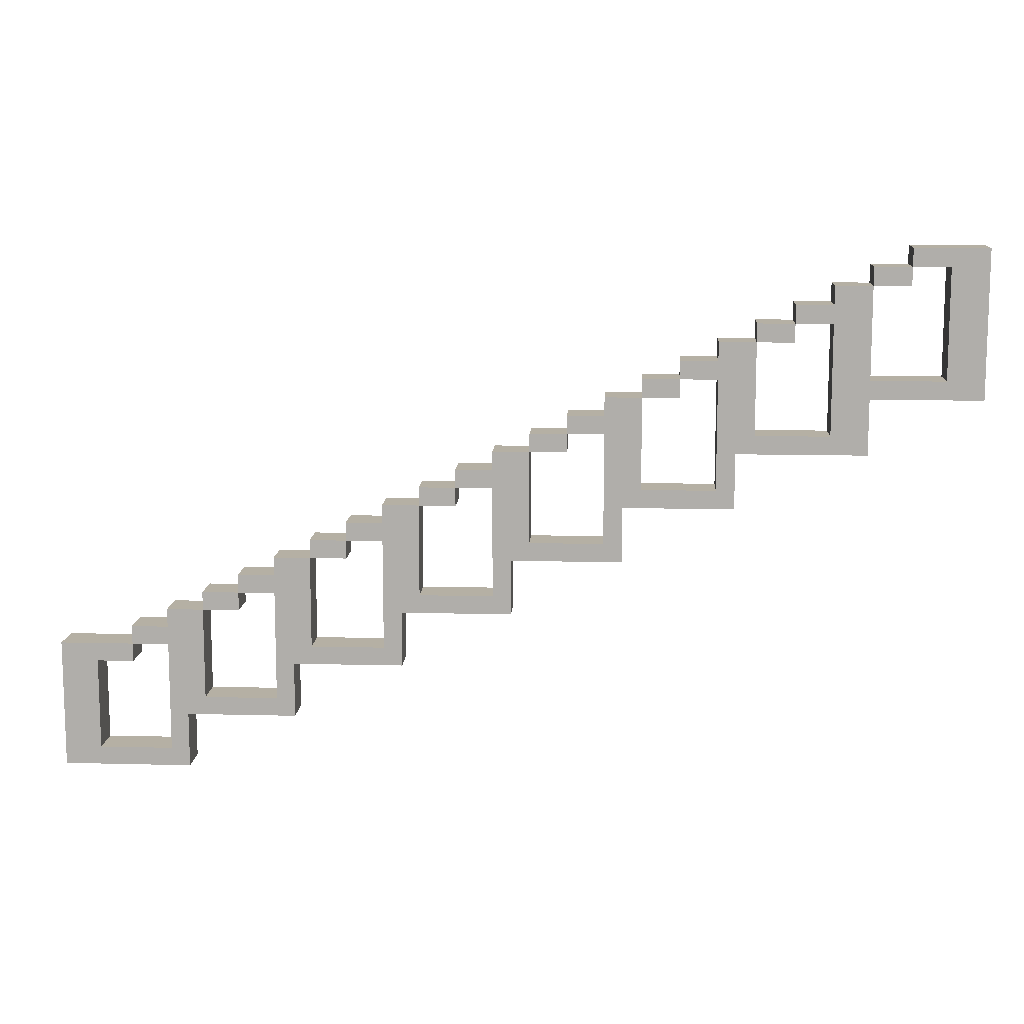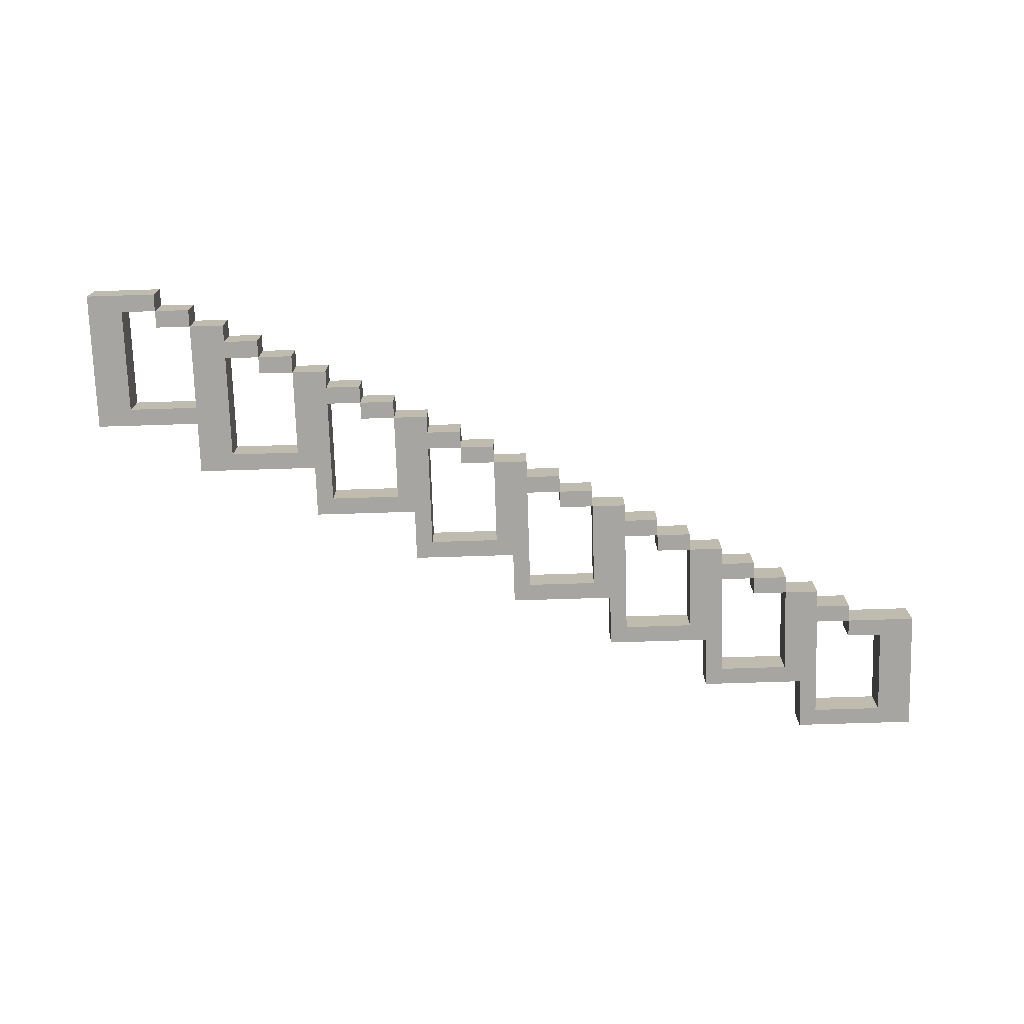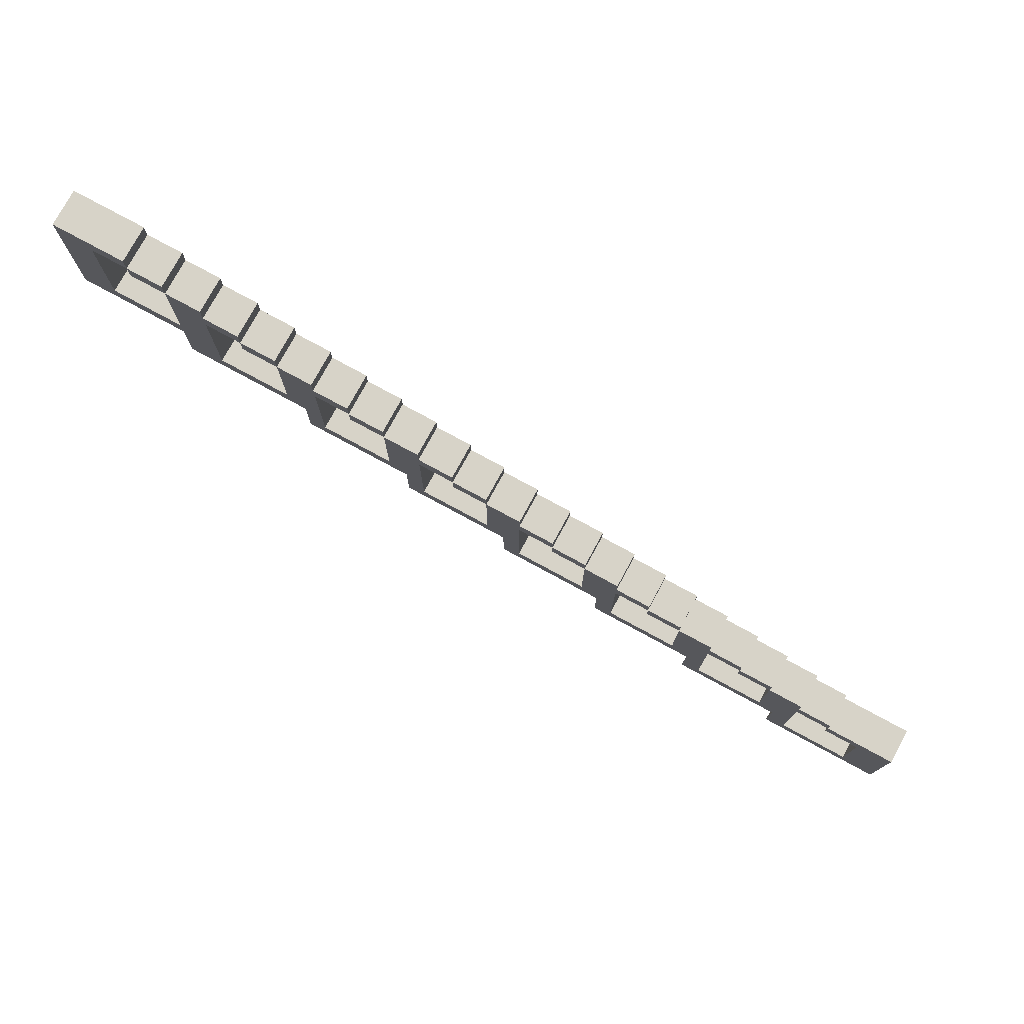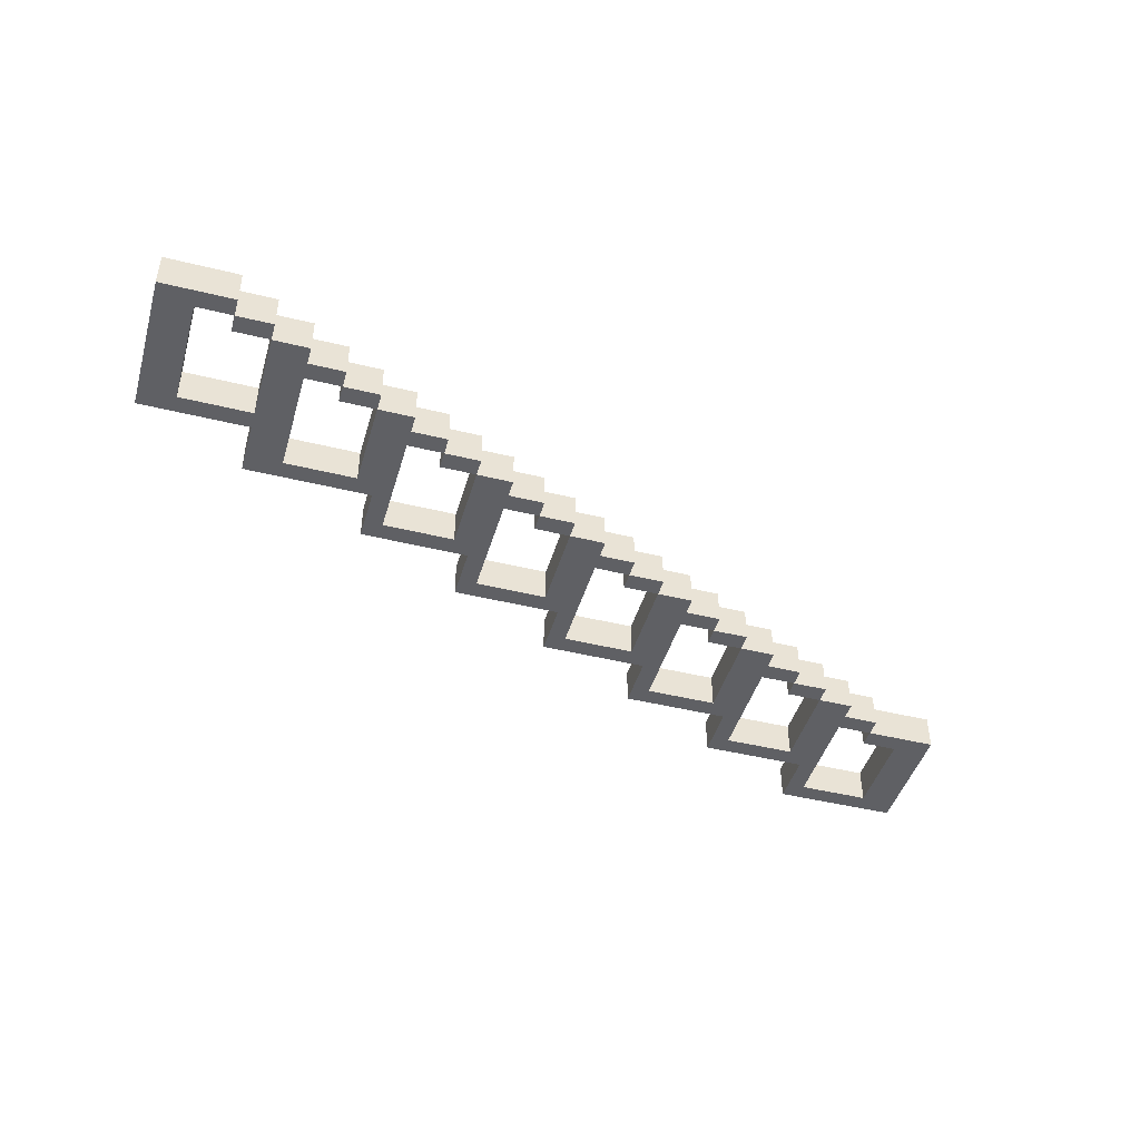
<metadata>
{"format":"obj","ext":"obj","renderer":"f3d","projection":"perspective","resolution":1024,"background":"white","views":[{"elev":11.6,"azim":3.5,"up":"+Y"},{"elev":-73.8,"azim":-178.2,"up":"+Z"},{"elev":76.9,"azim":-151.5,"up":"+Y"},{"elev":-44.7,"azim":164.0,"up":"+Z"}]}
</metadata>
<code>
v -25 21 -0
v -25 21 -2
v -25 28 -0
v -25 28 -2
v -21 28 -0
v -21 28 -2
v -21 29 -0
v -21 29 -2
v -19 22 -0
v -19 22 -2
v -19 28 -0
v -19 28 -2
v -19 29 -0
v -19 29 -2
v -19 30 -0
v -19 30 -2
v -17 30 -0
v -17 30 -2
v -17 31 -0
v -17 31 -2
v -15 31 -0
v -15 31 -2
v -15 32 -0
v -15 32 -2
v -13 25 -0
v -13 25 -2
v -13 31 -0
v -13 31 -2
v -13 32 -0
v -13 32 -2
v -13 33 -0
v -13 33 -2
v -11 33 -0
v -11 33 -2
v -11 34 -0
v -11 34 -2
v -9 34 -0
v -9 34 -2
v -9 35 -0
v -9 35 -2
v -7 28 -0
v -7 28 -2
v -7 34 -0
v -7 34 -2
v -7 35 -0
v -7 35 -2
v -7 36 -0
v -7 36 -2
v -5 36 -0
v -5 36 -2
v -5 37 -0
v -5 37 -2
v -3 37 -0
v -3 37 -2
v -3 38 -0
v -3 38 -2
v -1 31 -0
v -1 31 -2
v -1 37 -0
v -1 37 -2
v -1 38 -0
v -1 38 -2
v -1 39 -0
v -1 39 -2
v 1 39 -0
v 1 39 -2
v 1 40 -0
v 1 40 -2
v 3 40 -0
v 3 40 -2
v 3 41 -0
v 3 41 -2
v 5 34 -0
v 5 34 -2
v 5 40 -0
v 5 40 -2
v 5 41 -0
v 5 41 -2
v 5 42 -0
v 5 42 -2
v 7 42 -0
v 7 42 -2
v 7 43 -0
v 7 43 -2
v 9 43 -0
v 9 43 -2
v 9 44 -0
v 9 44 -2
v 11 37 -0
v 11 37 -2
v 11 43 -0
v 11 43 -2
v 11 44 -0
v 11 44 -2
v 11 45 -0
v 11 45 -2
v 13 45 -0
v 13 45 -2
v 13 46 -0
v 13 46 -2
v 15 46 -0
v 15 46 -2
v 15 47 -0
v 15 47 -2
v 17 40 -0
v 17 40 -2
v 17 46 -0
v 17 46 -2
v 17 47 -0
v 17 47 -2
v 17 48 -0
v 17 48 -2
v 19 48 -0
v 19 48 -2
v 19 49 -0
v 19 49 -2
v 21 49 -0
v 21 49 -2
v 21 50 -0
v 21 50 -2
v 23 43 -0
v 23 43 -2
v 23 49 -0
v 23 49 -2
v -23 22 -0
v -23 22 -2
v -23 27 -0
v -23 27 -2
v -21 27 -0
v -21 27 -2
v -21 28 -0
v -21 28 -2
v -18 21 -0
v -18 21 -2
v -18 24 -0
v -18 24 -2
v -17 25 -0
v -17 25 -2
v -17 30 -0
v -17 30 -2
v -15 30 -0
v -15 30 -2
v -15 31 -0
v -15 31 -2
v -12 24 -0
v -12 24 -2
v -12 27 -0
v -12 27 -2
v -11 28 -0
v -11 28 -2
v -11 33 -0
v -11 33 -2
v -9 33 -0
v -9 33 -2
v -9 34 -0
v -9 34 -2
v -6 27 -0
v -6 27 -2
v -6 30 -0
v -6 30 -2
v -5 31 -0
v -5 31 -2
v -5 36 -0
v -5 36 -2
v -3 36 -0
v -3 36 -2
v -3 37 -0
v -3 37 -2
v 0 30 -0
v 0 30 -2
v 0 33 -0
v 0 33 -2
v 1 34 -0
v 1 34 -2
v 1 39 -0
v 1 39 -2
v 3 39 -0
v 3 39 -2
v 3 40 -0
v 3 40 -2
v 6 33 -0
v 6 33 -2
v 6 36 -0
v 6 36 -2
v 7 37 -0
v 7 37 -2
v 7 42 -0
v 7 42 -2
v 9 42 -0
v 9 42 -2
v 9 43 -0
v 9 43 -2
v 12 36 -0
v 12 36 -2
v 12 39 -0
v 12 39 -2
v 13 40 -0
v 13 40 -2
v 13 45 -0
v 13 45 -2
v 15 45 -0
v 15 45 -2
v 15 46 -0
v 15 46 -2
v 19 39 -0
v 19 39 -2
v 19 42 -0
v 19 42 -2
v 19 43 -0
v 19 43 -2
v 19 48 -0
v 19 48 -2
v 21 48 -0
v 21 48 -2
v 21 49 -0
v 21 49 -2
v 25 42 -0
v 25 42 -2
v 25 50 -0
v 25 50 -2
v -25 21 -0
v -25 28 -0
v -23 22 -0
v -23 27 -0
v -21 27 -0
v -21 28 -0
v -21 29 -0
v -19 22 -0
v -19 28 -0
v -19 29 -0
v -19 30 -0
v -18 21 -0
v -18 24 -0
v -17 25 -0
v -17 30 -0
v -17 31 -0
v -15 30 -0
v -15 31 -0
v -15 32 -0
v -13 25 -0
v -13 31 -0
v -13 32 -0
v -13 33 -0
v -12 24 -0
v -12 27 -0
v -11 28 -0
v -11 33 -0
v -11 34 -0
v -9 33 -0
v -9 34 -0
v -9 35 -0
v -7 28 -0
v -7 34 -0
v -7 35 -0
v -7 36 -0
v -6 27 -0
v -6 30 -0
v -5 31 -0
v -5 36 -0
v -5 37 -0
v -3 36 -0
v -3 37 -0
v -3 38 -0
v -1 31 -0
v -1 37 -0
v -1 38 -0
v -1 39 -0
v 0 30 -0
v 0 33 -0
v 1 34 -0
v 1 39 -0
v 1 40 -0
v 3 39 -0
v 3 40 -0
v 3 41 -0
v 5 34 -0
v 5 40 -0
v 5 41 -0
v 5 42 -0
v 6 33 -0
v 6 36 -0
v 7 37 -0
v 7 42 -0
v 7 43 -0
v 9 42 -0
v 9 43 -0
v 9 44 -0
v 11 37 -0
v 11 43 -0
v 11 44 -0
v 11 45 -0
v 12 36 -0
v 12 39 -0
v 13 40 -0
v 13 45 -0
v 13 46 -0
v 15 45 -0
v 15 46 -0
v 15 47 -0
v 17 40 -0
v 17 46 -0
v 17 47 -0
v 17 48 -0
v 19 39 -0
v 19 42 -0
v 19 43 -0
v 19 48 -0
v 19 49 -0
v 21 48 -0
v 21 49 -0
v 21 50 -0
v 23 43 -0
v 23 49 -0
v 25 42 -0
v 25 50 -0
v -25 21 -2
v -25 28 -2
v -23 22 -2
v -23 27 -2
v -21 27 -2
v -21 28 -2
v -21 29 -2
v -19 22 -2
v -19 28 -2
v -19 29 -2
v -19 30 -2
v -18 21 -2
v -18 24 -2
v -17 25 -2
v -17 30 -2
v -17 31 -2
v -15 30 -2
v -15 31 -2
v -15 32 -2
v -13 25 -2
v -13 31 -2
v -13 32 -2
v -13 33 -2
v -12 24 -2
v -12 27 -2
v -11 28 -2
v -11 33 -2
v -11 34 -2
v -9 33 -2
v -9 34 -2
v -9 35 -2
v -7 28 -2
v -7 34 -2
v -7 35 -2
v -7 36 -2
v -6 27 -2
v -6 30 -2
v -5 31 -2
v -5 36 -2
v -5 37 -2
v -3 36 -2
v -3 37 -2
v -3 38 -2
v -1 31 -2
v -1 37 -2
v -1 38 -2
v -1 39 -2
v 0 30 -2
v 0 33 -2
v 1 34 -2
v 1 39 -2
v 1 40 -2
v 3 39 -2
v 3 40 -2
v 3 41 -2
v 5 34 -2
v 5 40 -2
v 5 41 -2
v 5 42 -2
v 6 33 -2
v 6 36 -2
v 7 37 -2
v 7 42 -2
v 7 43 -2
v 9 42 -2
v 9 43 -2
v 9 44 -2
v 11 37 -2
v 11 43 -2
v 11 44 -2
v 11 45 -2
v 12 36 -2
v 12 39 -2
v 13 40 -2
v 13 45 -2
v 13 46 -2
v 15 45 -2
v 15 46 -2
v 15 47 -2
v 17 40 -2
v 17 46 -2
v 17 47 -2
v 17 48 -2
v 19 39 -2
v 19 42 -2
v 19 43 -2
v 19 48 -2
v 19 49 -2
v 21 48 -2
v 21 49 -2
v 21 50 -2
v 23 43 -2
v 23 49 -2
v 25 42 -2
v 25 50 -2
v -25 21 -0
v -18 21 -0
v -25 21 -2
v -18 21 -2
v -18 24 -0
v -12 24 -0
v -18 24 -2
v -12 24 -2
v -23 27 -0
v -21 27 -0
v -12 27 -0
v -6 27 -0
v -23 27 -2
v -21 27 -2
v -12 27 -2
v -6 27 -2
v -21 28 -0
v -19 28 -0
v -21 28 -2
v -19 28 -2
v -17 30 -0
v -15 30 -0
v -6 30 -0
v 0 30 -0
v -17 30 -2
v -15 30 -2
v -6 30 -2
v 0 30 -2
v -15 31 -0
v -13 31 -0
v -15 31 -2
v -13 31 -2
v -11 33 -0
v -9 33 -0
v 0 33 -0
v 6 33 -0
v -11 33 -2
v -9 33 -2
v 0 33 -2
v 6 33 -2
v -9 34 -0
v -7 34 -0
v -9 34 -2
v -7 34 -2
v -5 36 -0
v -3 36 -0
v 6 36 -0
v 12 36 -0
v -5 36 -2
v -3 36 -2
v 6 36 -2
v 12 36 -2
v -3 37 -0
v -1 37 -0
v -3 37 -2
v -1 37 -2
v 1 39 -0
v 3 39 -0
v 12 39 -0
v 19 39 -0
v 1 39 -2
v 3 39 -2
v 12 39 -2
v 19 39 -2
v 3 40 -0
v 5 40 -0
v 3 40 -2
v 5 40 -2
v 7 42 -0
v 9 42 -0
v 19 42 -0
v 25 42 -0
v 7 42 -2
v 9 42 -2
v 19 42 -2
v 25 42 -2
v 9 43 -0
v 11 43 -0
v 9 43 -2
v 11 43 -2
v 13 45 -0
v 15 45 -0
v 13 45 -2
v 15 45 -2
v 15 46 -0
v 17 46 -0
v 15 46 -2
v 17 46 -2
v 19 48 -0
v 21 48 -0
v 19 48 -2
v 21 48 -2
v 21 49 -0
v 23 49 -0
v 21 49 -2
v 23 49 -2
v -23 22 -0
v -19 22 -0
v -23 22 -2
v -19 22 -2
v -17 25 -0
v -13 25 -0
v -17 25 -2
v -13 25 -2
v -25 28 -0
v -21 28 -0
v -11 28 -0
v -7 28 -0
v -25 28 -2
v -21 28 -2
v -11 28 -2
v -7 28 -2
v -21 29 -0
v -19 29 -0
v -21 29 -2
v -19 29 -2
v -19 30 -0
v -17 30 -0
v -19 30 -2
v -17 30 -2
v -17 31 -0
v -15 31 -0
v -5 31 -0
v -1 31 -0
v -17 31 -2
v -15 31 -2
v -5 31 -2
v -1 31 -2
v -15 32 -0
v -13 32 -0
v -15 32 -2
v -13 32 -2
v -13 33 -0
v -11 33 -0
v -13 33 -2
v -11 33 -2
v -11 34 -0
v -9 34 -0
v 1 34 -0
v 5 34 -0
v -11 34 -2
v -9 34 -2
v 1 34 -2
v 5 34 -2
v -9 35 -0
v -7 35 -0
v -9 35 -2
v -7 35 -2
v -7 36 -0
v -5 36 -0
v -7 36 -2
v -5 36 -2
v -5 37 -0
v -3 37 -0
v 7 37 -0
v 11 37 -0
v -5 37 -2
v -3 37 -2
v 7 37 -2
v 11 37 -2
v -3 38 -0
v -1 38 -0
v -3 38 -2
v -1 38 -2
v -1 39 -0
v 1 39 -0
v -1 39 -2
v 1 39 -2
v 1 40 -0
v 3 40 -0
v 13 40 -0
v 17 40 -0
v 1 40 -2
v 3 40 -2
v 13 40 -2
v 17 40 -2
v 3 41 -0
v 5 41 -0
v 3 41 -2
v 5 41 -2
v 5 42 -0
v 7 42 -0
v 5 42 -2
v 7 42 -2
v 7 43 -0
v 9 43 -0
v 19 43 -0
v 23 43 -0
v 7 43 -2
v 9 43 -2
v 19 43 -2
v 23 43 -2
v 9 44 -0
v 11 44 -0
v 9 44 -2
v 11 44 -2
v 11 45 -0
v 13 45 -0
v 11 45 -2
v 13 45 -2
v 13 46 -0
v 15 46 -0
v 13 46 -2
v 15 46 -2
v 15 47 -0
v 17 47 -0
v 15 47 -2
v 17 47 -2
v 17 48 -0
v 19 48 -0
v 17 48 -2
v 19 48 -2
v 19 49 -0
v 21 49 -0
v 19 49 -2
v 21 49 -2
v 21 50 -0
v 25 50 -0
v 21 50 -2
v 25 50 -2
f 3 2 1
f 4 2 3
f 7 6 5
f 8 6 7
f 11 10 9
f 12 10 11
f 15 14 13
f 16 14 15
f 19 18 17
f 20 18 19
f 23 22 21
f 24 22 23
f 27 26 25
f 28 26 27
f 31 30 29
f 32 30 31
f 35 34 33
f 36 34 35
f 39 38 37
f 40 38 39
f 43 42 41
f 44 42 43
f 47 46 45
f 48 46 47
f 51 50 49
f 52 50 51
f 55 54 53
f 56 54 55
f 59 58 57
f 60 58 59
f 63 62 61
f 64 62 63
f 67 66 65
f 68 66 67
f 71 70 69
f 72 70 71
f 75 74 73
f 76 74 75
f 79 78 77
f 80 78 79
f 83 82 81
f 84 82 83
f 87 86 85
f 88 86 87
f 91 90 89
f 92 90 91
f 95 94 93
f 96 94 95
f 99 98 97
f 100 98 99
f 103 102 101
f 104 102 103
f 107 106 105
f 108 106 107
f 111 110 109
f 112 110 111
f 115 114 113
f 116 114 115
f 119 118 117
f 120 118 119
f 123 122 121
f 124 122 123
f 125 126 127
f 127 126 128
f 129 130 131
f 131 130 132
f 133 134 135
f 135 134 136
f 137 138 139
f 139 138 140
f 141 142 143
f 143 142 144
f 145 146 147
f 147 146 148
f 149 150 151
f 151 150 152
f 153 154 155
f 155 154 156
f 157 158 159
f 159 158 160
f 161 162 163
f 163 162 164
f 165 166 167
f 167 166 168
f 169 170 171
f 171 170 172
f 173 174 175
f 175 174 176
f 177 178 179
f 179 178 180
f 181 182 183
f 183 182 184
f 185 186 187
f 187 186 188
f 189 190 191
f 191 190 192
f 193 194 195
f 195 194 196
f 197 198 199
f 199 198 200
f 201 202 203
f 203 202 204
f 205 206 207
f 207 206 208
f 209 210 211
f 211 210 212
f 213 214 215
f 215 214 216
f 217 218 219
f 219 218 220
f 223 222 221
f 224 222 223
f 225 222 224
f 226 222 225
f 228 223 221
f 229 227 226
f 230 227 229
f 232 228 221
f 232 231 230
f 232 230 229
f 232 229 228
f 233 231 232
f 234 231 233
f 235 231 234
f 237 236 235
f 238 236 237
f 240 234 233
f 241 239 238
f 242 239 241
f 244 240 233
f 244 243 242
f 244 242 241
f 244 241 240
f 245 243 244
f 246 243 245
f 247 243 246
f 249 248 247
f 250 248 249
f 252 246 245
f 253 251 250
f 254 251 253
f 256 252 245
f 256 255 254
f 256 254 253
f 256 253 252
f 257 255 256
f 258 255 257
f 259 255 258
f 261 260 259
f 262 260 261
f 264 258 257
f 265 263 262
f 266 263 265
f 268 264 257
f 268 267 266
f 268 266 265
f 268 265 264
f 269 267 268
f 270 267 269
f 271 267 270
f 273 272 271
f 274 272 273
f 276 270 269
f 277 275 274
f 278 275 277
f 280 276 269
f 280 279 278
f 280 278 277
f 280 277 276
f 281 279 280
f 282 279 281
f 283 279 282
f 285 284 283
f 286 284 285
f 288 282 281
f 289 287 286
f 290 287 289
f 292 288 281
f 292 291 290
f 292 290 289
f 292 289 288
f 293 291 292
f 294 291 293
f 295 291 294
f 297 296 295
f 298 296 297
f 300 294 293
f 301 299 298
f 302 299 301
f 304 300 293
f 304 303 302
f 304 302 301
f 304 301 300
f 305 303 304
f 306 303 305
f 307 303 306
f 309 308 307
f 310 308 309
f 312 306 305
f 313 311 310
f 314 312 305
f 314 313 312
f 315 311 313
f 315 313 314
f 316 317 318
f 318 317 319
f 319 317 320
f 320 317 321
f 316 318 323
f 321 322 324
f 324 322 325
f 316 323 327
f 325 326 327
f 324 325 327
f 323 324 327
f 327 326 328
f 328 326 329
f 329 326 330
f 330 331 332
f 332 331 333
f 328 329 335
f 333 334 336
f 336 334 337
f 328 335 339
f 337 338 339
f 336 337 339
f 335 336 339
f 339 338 340
f 340 338 341
f 341 338 342
f 342 343 344
f 344 343 345
f 340 341 347
f 345 346 348
f 348 346 349
f 340 347 351
f 349 350 351
f 348 349 351
f 347 348 351
f 351 350 352
f 352 350 353
f 353 350 354
f 354 355 356
f 356 355 357
f 352 353 359
f 357 358 360
f 360 358 361
f 352 359 363
f 361 362 363
f 360 361 363
f 359 360 363
f 363 362 364
f 364 362 365
f 365 362 366
f 366 367 368
f 368 367 369
f 364 365 371
f 369 370 372
f 372 370 373
f 364 371 375
f 373 374 375
f 372 373 375
f 371 372 375
f 375 374 376
f 376 374 377
f 377 374 378
f 378 379 380
f 380 379 381
f 376 377 383
f 381 382 384
f 384 382 385
f 376 383 387
f 385 386 387
f 384 385 387
f 383 384 387
f 387 386 388
f 388 386 389
f 389 386 390
f 390 391 392
f 392 391 393
f 388 389 395
f 393 394 396
f 396 394 397
f 388 395 399
f 397 398 399
f 396 397 399
f 395 396 399
f 399 398 400
f 400 398 401
f 401 398 402
f 402 403 404
f 404 403 405
f 400 401 407
f 405 406 408
f 400 407 409
f 407 408 409
f 408 406 410
f 409 408 410
f 413 412 411
f 414 412 413
f 417 416 415
f 418 416 417
f 423 420 419
f 424 420 423
f 425 422 421
f 426 422 425
f 429 428 427
f 430 428 429
f 435 432 431
f 436 432 435
f 437 434 433
f 438 434 437
f 441 440 439
f 442 440 441
f 447 444 443
f 448 444 447
f 449 446 445
f 450 446 449
f 453 452 451
f 454 452 453
f 459 456 455
f 460 456 459
f 461 458 457
f 462 458 461
f 465 464 463
f 466 464 465
f 471 468 467
f 472 468 471
f 473 470 469
f 474 470 473
f 477 476 475
f 478 476 477
f 483 480 479
f 484 480 483
f 485 482 481
f 486 482 485
f 489 488 487
f 490 488 489
f 493 492 491
f 494 492 493
f 497 496 495
f 498 496 497
f 501 500 499
f 502 500 501
f 505 504 503
f 506 504 505
f 507 508 509
f 509 508 510
f 511 512 513
f 513 512 514
f 515 516 519
f 519 516 520
f 517 518 521
f 521 518 522
f 523 524 525
f 525 524 526
f 527 528 529
f 529 528 530
f 531 532 535
f 535 532 536
f 533 534 537
f 537 534 538
f 539 540 541
f 541 540 542
f 543 544 545
f 545 544 546
f 547 548 551
f 551 548 552
f 549 550 553
f 553 550 554
f 555 556 557
f 557 556 558
f 559 560 561
f 561 560 562
f 563 564 567
f 567 564 568
f 565 566 569
f 569 566 570
f 571 572 573
f 573 572 574
f 575 576 577
f 577 576 578
f 579 580 583
f 583 580 584
f 581 582 585
f 585 582 586
f 587 588 589
f 589 588 590
f 591 592 593
f 593 592 594
f 595 596 599
f 599 596 600
f 597 598 601
f 601 598 602
f 603 604 605
f 605 604 606
f 607 608 609
f 609 608 610
f 611 612 613
f 613 612 614
f 615 616 617
f 617 616 618
f 619 620 621
f 621 620 622
f 623 624 625
f 625 624 626
f 627 628 629
f 629 628 630

</code>
